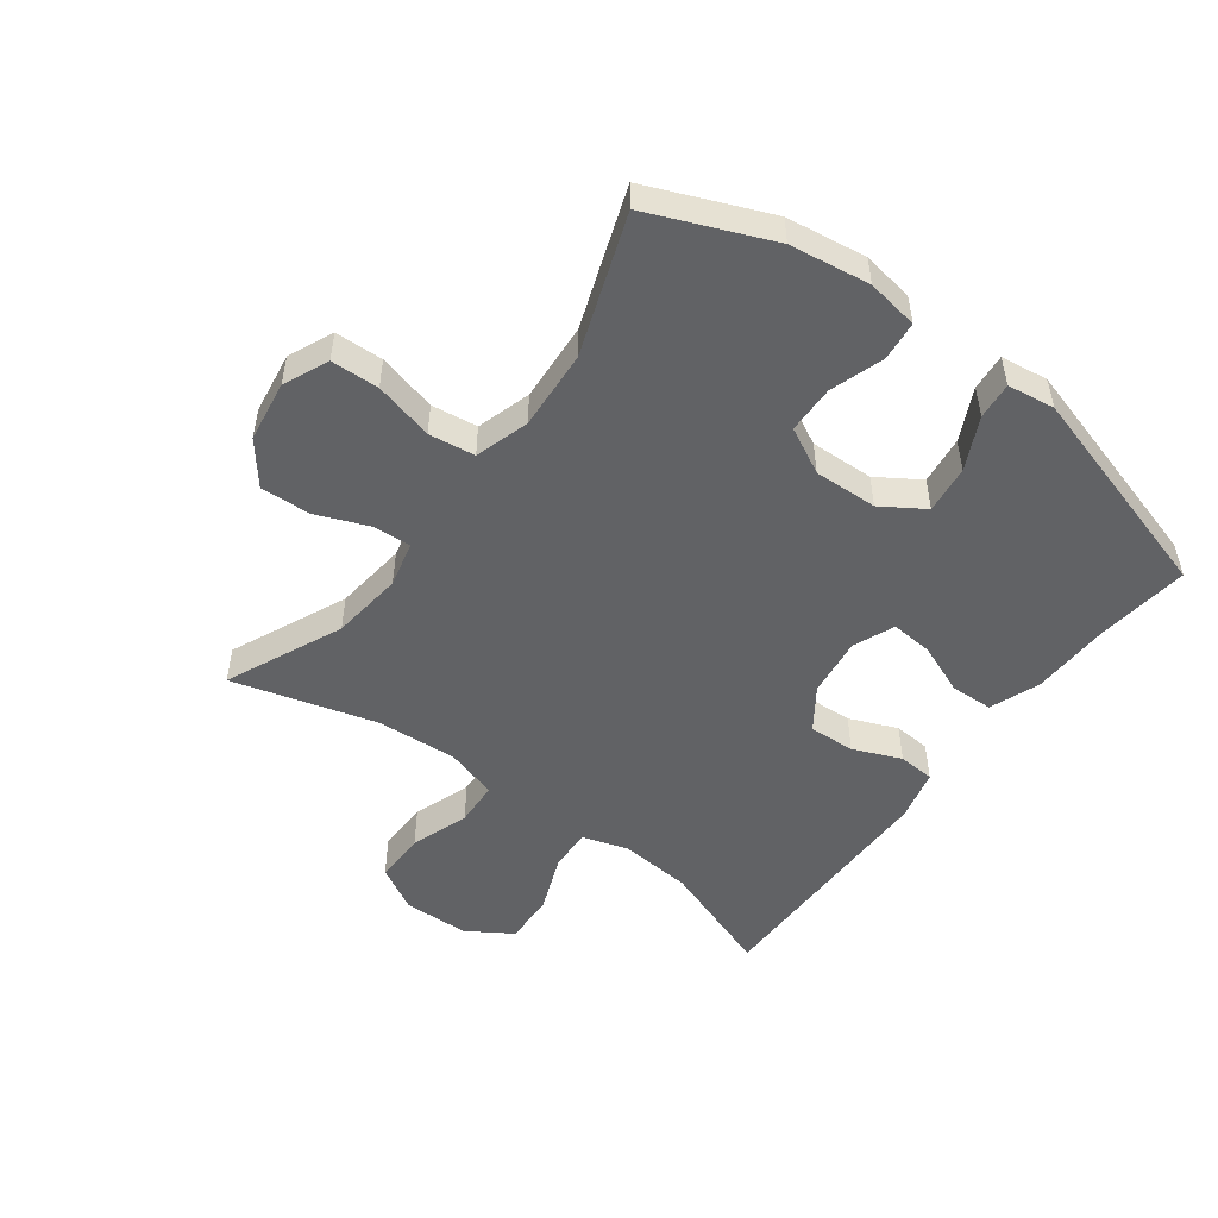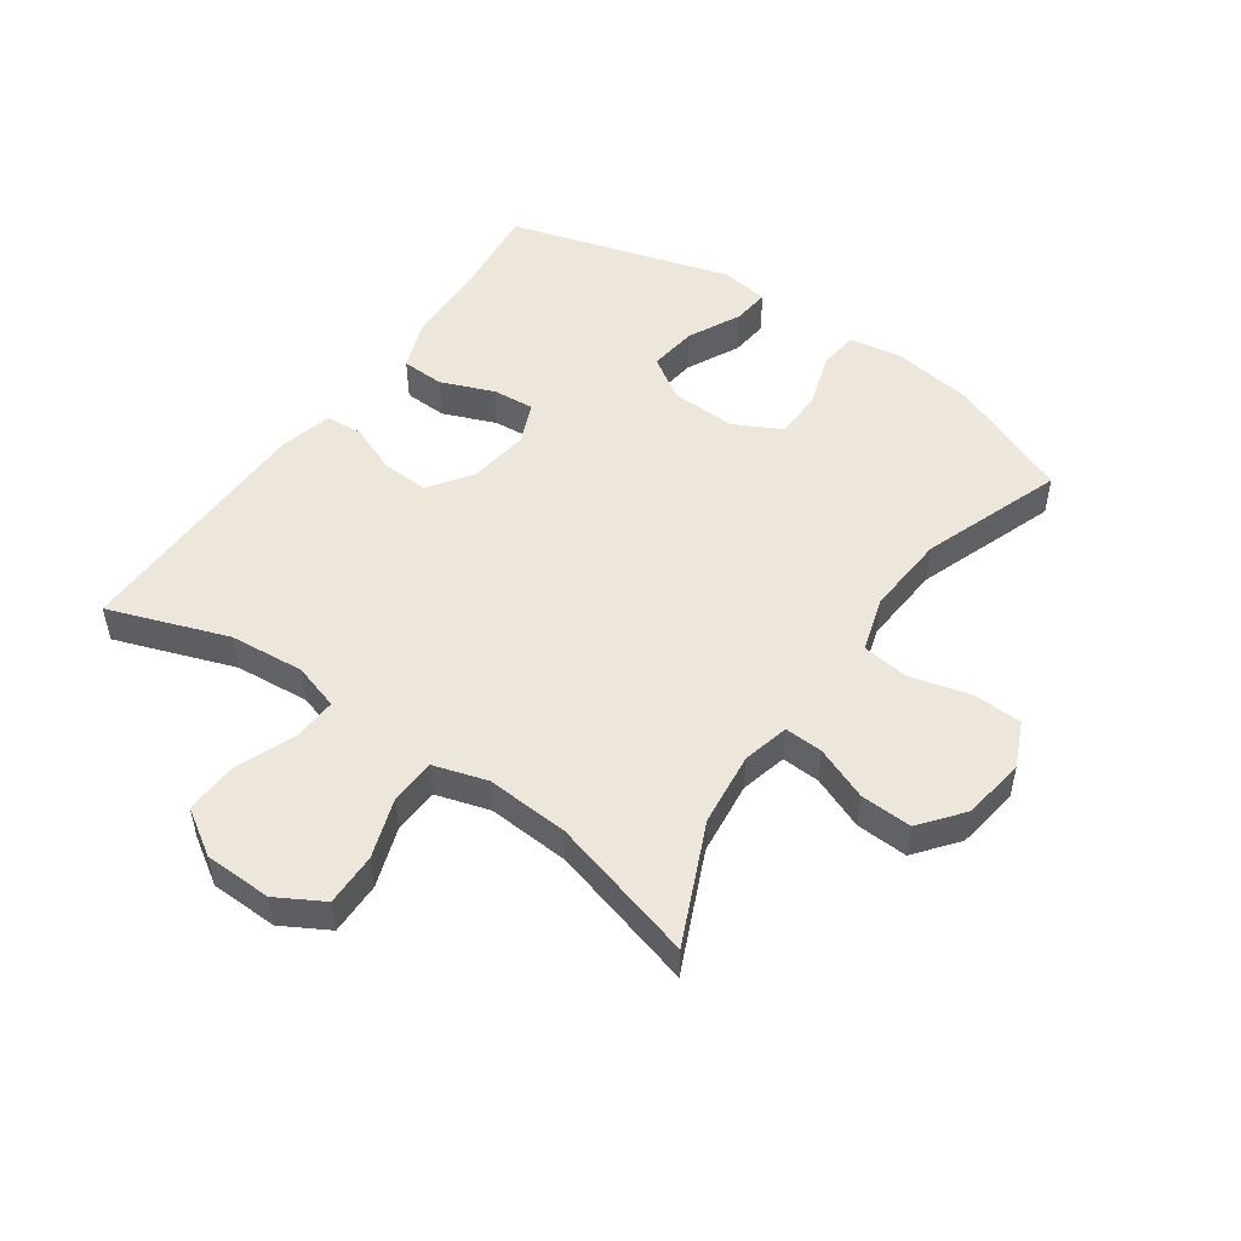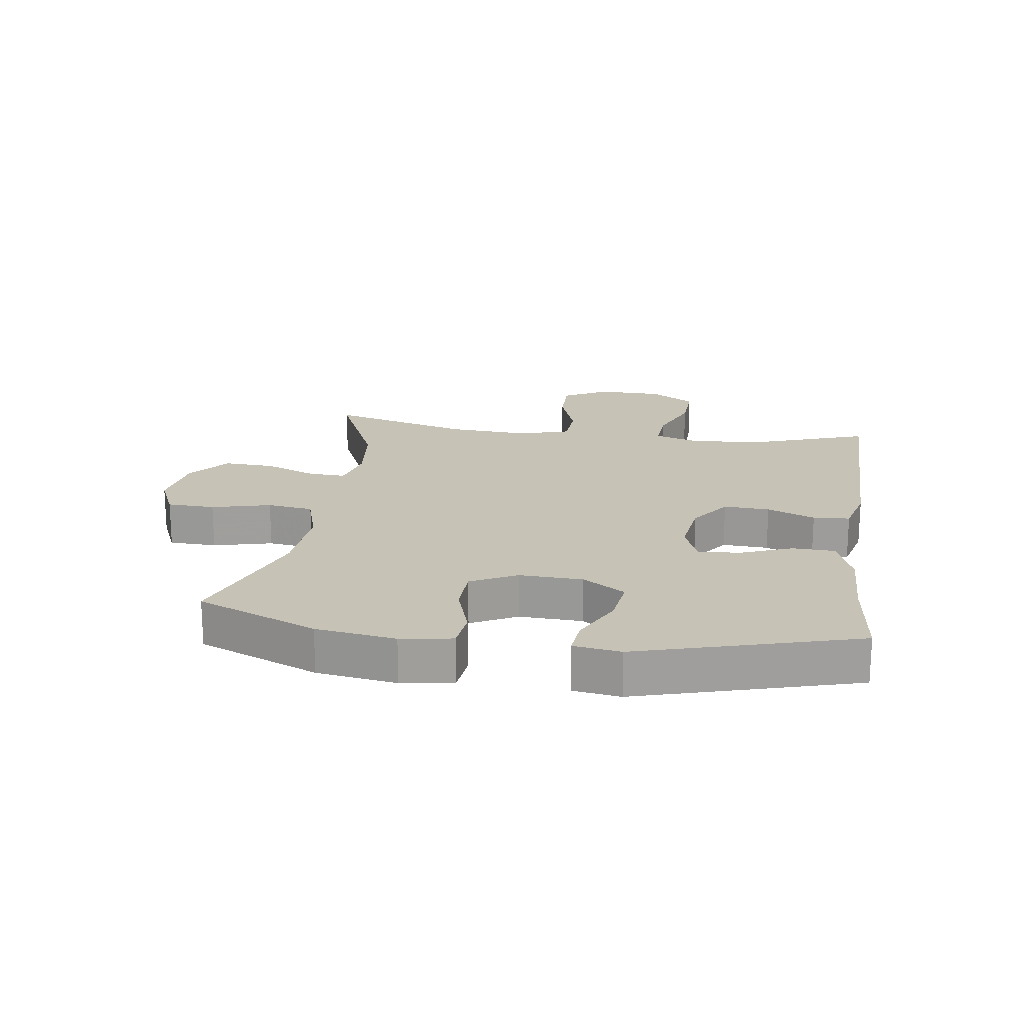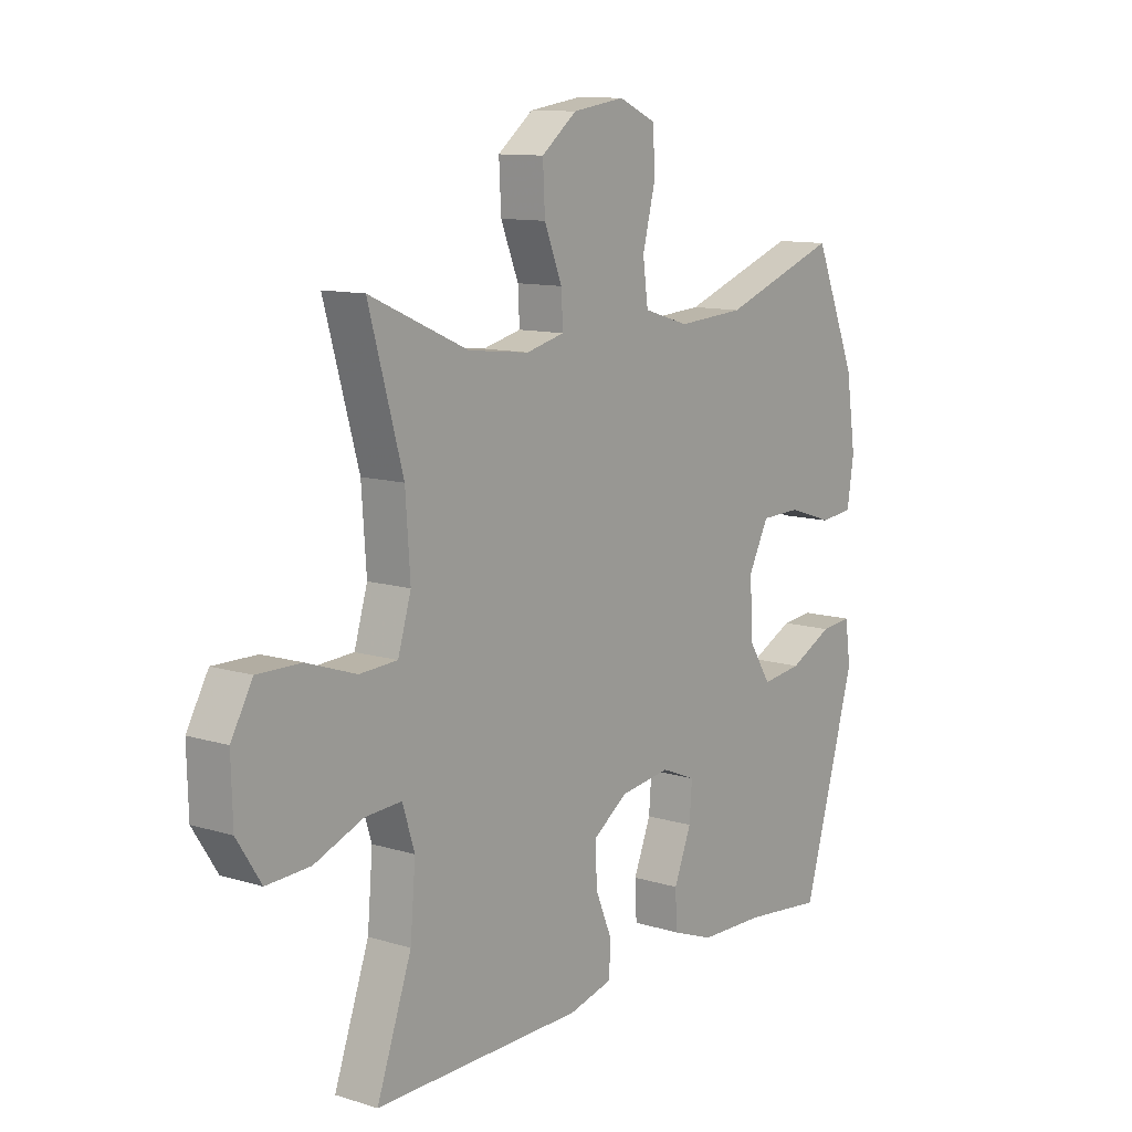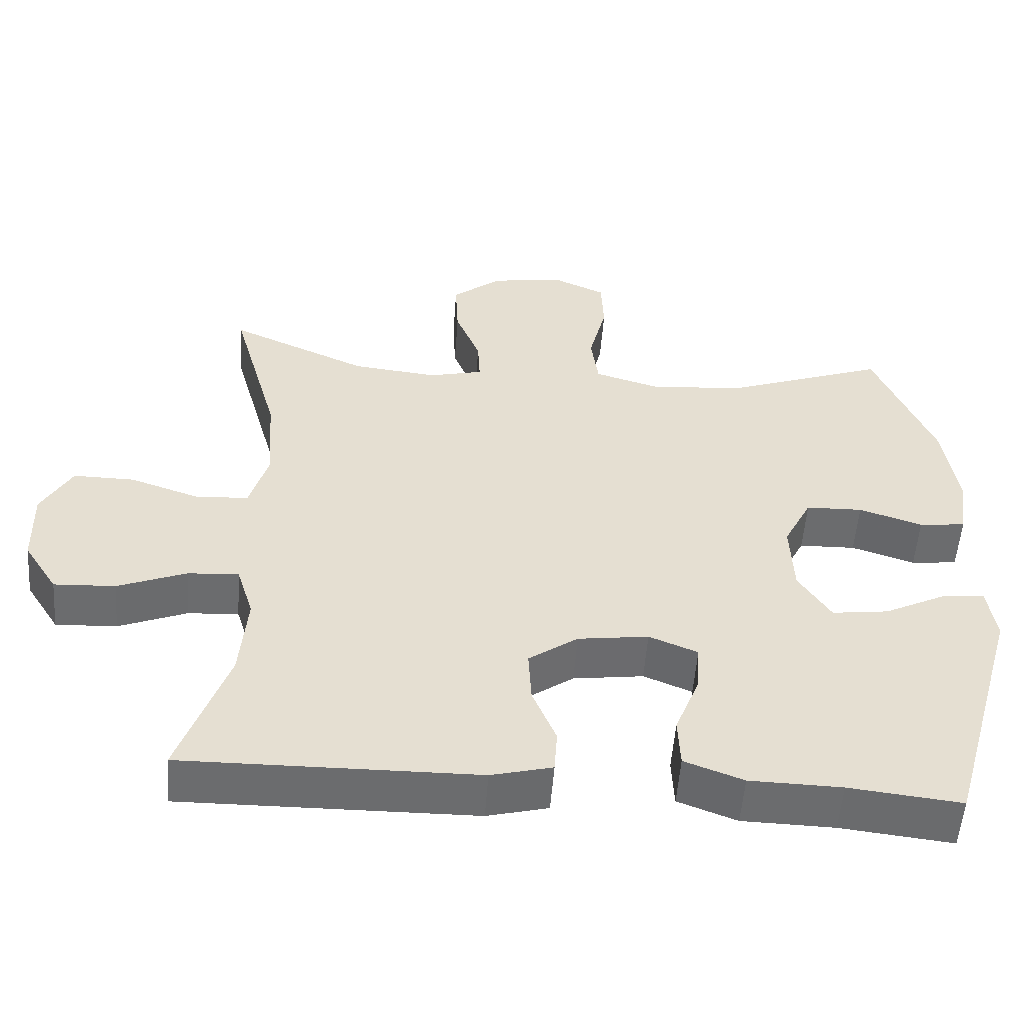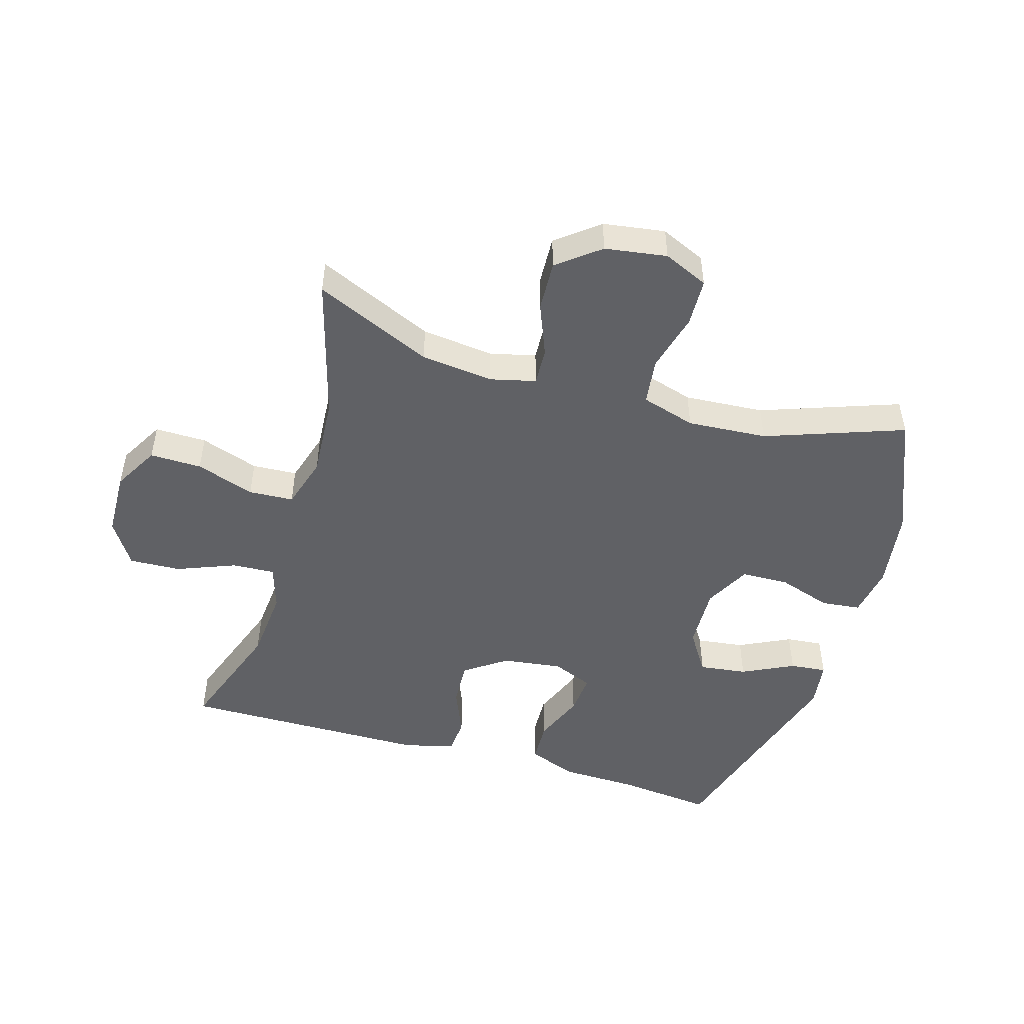
<metadata>
{"format":"obj","ext":"obj","renderer":"f3d","projection":"perspective","resolution":1024,"background":"white","views":[{"elev":-50.6,"azim":53.2,"up":"+Y"},{"elev":50.6,"azim":-55.2,"up":"+Y"},{"elev":19.3,"azim":98.2,"up":"+Y"},{"elev":11.1,"azim":-52.9,"up":"+Z"},{"elev":-53.6,"azim":-4.2,"up":"+Z"},{"elev":-48.7,"azim":-16.6,"up":"+Y"}]}
</metadata>
<code>
v 0.5 0.07 -0.5
v 0.348 0.07 -0.483
v 0.223 0.07 -0.48
v 0.143 0.07 -0.45
v 0.14 0.07 -0.382
v 0.173 0.07 -0.299
v 0.178 0.07 -0.232
v 0.112 0.07 -0.205
v 0.016 0.07 -0.218
v -0.051 0.07 -0.265
v -0.047 0.07 -0.339
v -0.015 0.07 -0.416
v -0.019 0.07 -0.475
v -0.102 0.07 -0.496
v -0.5 0.07 -0.5
v -0.434 0.07 -0.312
v -0.424 0.07 -0.194
v -0.447 0.07 -0.121
v -0.516 0.07 -0.125
v -0.609 0.07 -0.162
v -0.692 0.07 -0.166
v -0.738 0.07 -0.094
v -0.741 0.07 0.012
v -0.7 0.07 0.085
v -0.617 0.07 0.084
v -0.523 0.07 0.052
v -0.451 0.07 0.056
v -0.426 0.07 0.14
v -0.435 0.07 0.27
v -0.5 0.07 0.5
v -0.312 0.07 0.417
v -0.196 0.07 0.404
v -0.123 0.07 0.422
v -0.126 0.07 0.482
v -0.16 0.07 0.566
v -0.164 0.07 0.647
v -0.097 0.07 0.7
v 0.002 0.07 0.715
v 0.074 0.07 0.683
v 0.077 0.07 0.606
v 0.053 0.07 0.511
v 0.063 0.07 0.437
v 0.15 0.07 0.411
v 0.278 0.07 0.42
v 0.5 0.07 0.5
v 0.581 0.07 0.306
v 0.6 0.07 0.178
v 0.587 0.07 0.095
v 0.524 0.07 0.088
v 0.438 0.07 0.116
v 0.361 0.07 0.114
v 0.323 0.07 0.04
v 0.327 0.07 -0.062
v 0.371 0.07 -0.13
v 0.448 0.07 -0.12
v 0.531 0.07 -0.079
v 0.59 0.07 -0.073
v 0.601 0.07 -0.149
v 0.5 0 -0.5
v 0.348 0 -0.483
v 0.223 0 -0.48
v 0.143 0 -0.45
v 0.14 0 -0.382
v 0.173 0 -0.299
v 0.178 0 -0.232
v 0.112 0 -0.205
v 0.016 0 -0.218
v -0.051 0 -0.265
v -0.047 0 -0.339
v -0.015 0 -0.416
v -0.019 0 -0.475
v -0.102 0 -0.496
v -0.5 0 -0.5
v -0.434 0 -0.312
v -0.424 0 -0.194
v -0.447 0 -0.121
v -0.516 0 -0.125
v -0.609 0 -0.162
v -0.692 0 -0.166
v -0.738 0 -0.094
v -0.741 0 0.012
v -0.7 0 0.085
v -0.617 0 0.084
v -0.523 0 0.052
v -0.451 0 0.056
v -0.426 0 0.14
v -0.435 0 0.27
v -0.5 0 0.5
v -0.312 0 0.417
v -0.196 0 0.404
v -0.123 0 0.422
v -0.126 0 0.482
v -0.16 0 0.566
v -0.164 0 0.647
v -0.097 0 0.7
v 0.002 0 0.715
v 0.074 0 0.683
v 0.077 0 0.606
v 0.053 0 0.511
v 0.063 0 0.437
v 0.15 0 0.411
v 0.278 0 0.42
v 0.5 0 0.5
v 0.581 0 0.306
v 0.6 0 0.178
v 0.587 0 0.095
v 0.524 0 0.088
v 0.438 0 0.116
v 0.361 0 0.114
v 0.323 0 0.04
v 0.327 0 -0.062
v 0.371 0 -0.13
v 0.448 0 -0.12
v 0.531 0 -0.079
v 0.59 0 -0.073
v 0.601 0 -0.149
f 55 56 57 58
f 54 55 58 1
f 53 54 1 2
f 47 48 49 50
f 47 50 51
f 44 45 46 47
f 43 44 47 51
f 42 43 51 52
f 38 39 40 41
f 38 41 42
f 37 38 42
f 34 35 36 37
f 33 34 37 42
f 32 33 42 52
f 29 30 31
f 28 29 31 32
f 27 28 32 52
f 23 24 25 26
f 19 20 21 22
f 18 19 22 23
f 13 14 15 16
f 11 12 13 16
f 10 11 16 17
f 9 10 17 18
f 3 4 5 6
f 53 2 3 6
f 53 6 7
f 52 53 7 8
f 23 26 27 52
f 18 23 52
f 8 9 18 52
f 116 115 114 113
f 59 116 113 112
f 60 59 112 111
f 108 107 106 105
f 109 108 105
f 105 104 103 102
f 109 105 102 101
f 110 109 101 100
f 99 98 97 96
f 100 99 96
f 100 96 95
f 95 94 93 92
f 100 95 92 91
f 110 100 91 90
f 89 88 87
f 90 89 87 86
f 110 90 86 85
f 84 83 82 81
f 80 79 78 77
f 81 80 77 76
f 74 73 72 71
f 74 71 70 69
f 75 74 69 68
f 76 75 68 67
f 64 63 62 61
f 64 61 60 111
f 65 64 111
f 66 65 111 110
f 110 85 84 81
f 110 81 76
f 110 76 67 66
f 1 59 60 2
f 2 60 61 3
f 3 61 62 4
f 4 62 63 5
f 5 63 64 6
f 6 64 65 7
f 7 65 66 8
f 8 66 67 9
f 9 67 68 10
f 10 68 69 11
f 11 69 70 12
f 12 70 71 13
f 13 71 72 14
f 14 72 73 15
f 15 73 74 16
f 16 74 75 17
f 17 75 76 18
f 18 76 77 19
f 19 77 78 20
f 20 78 79 21
f 21 79 80 22
f 22 80 81 23
f 23 81 82 24
f 24 82 83 25
f 25 83 84 26
f 26 84 85 27
f 27 85 86 28
f 28 86 87 29
f 29 87 88 30
f 30 88 89 31
f 31 89 90 32
f 32 90 91 33
f 33 91 92 34
f 34 92 93 35
f 35 93 94 36
f 36 94 95 37
f 37 95 96 38
f 38 96 97 39
f 39 97 98 40
f 40 98 99 41
f 41 99 100 42
f 42 100 101 43
f 43 101 102 44
f 44 102 103 45
f 45 103 104 46
f 46 104 105 47
f 47 105 106 48
f 48 106 107 49
f 49 107 108 50
f 50 108 109 51
f 51 109 110 52
f 52 110 111 53
f 53 111 112 54
f 54 112 113 55
f 55 113 114 56
f 56 114 115 57
f 57 115 116 58
f 58 116 59 1

</code>
